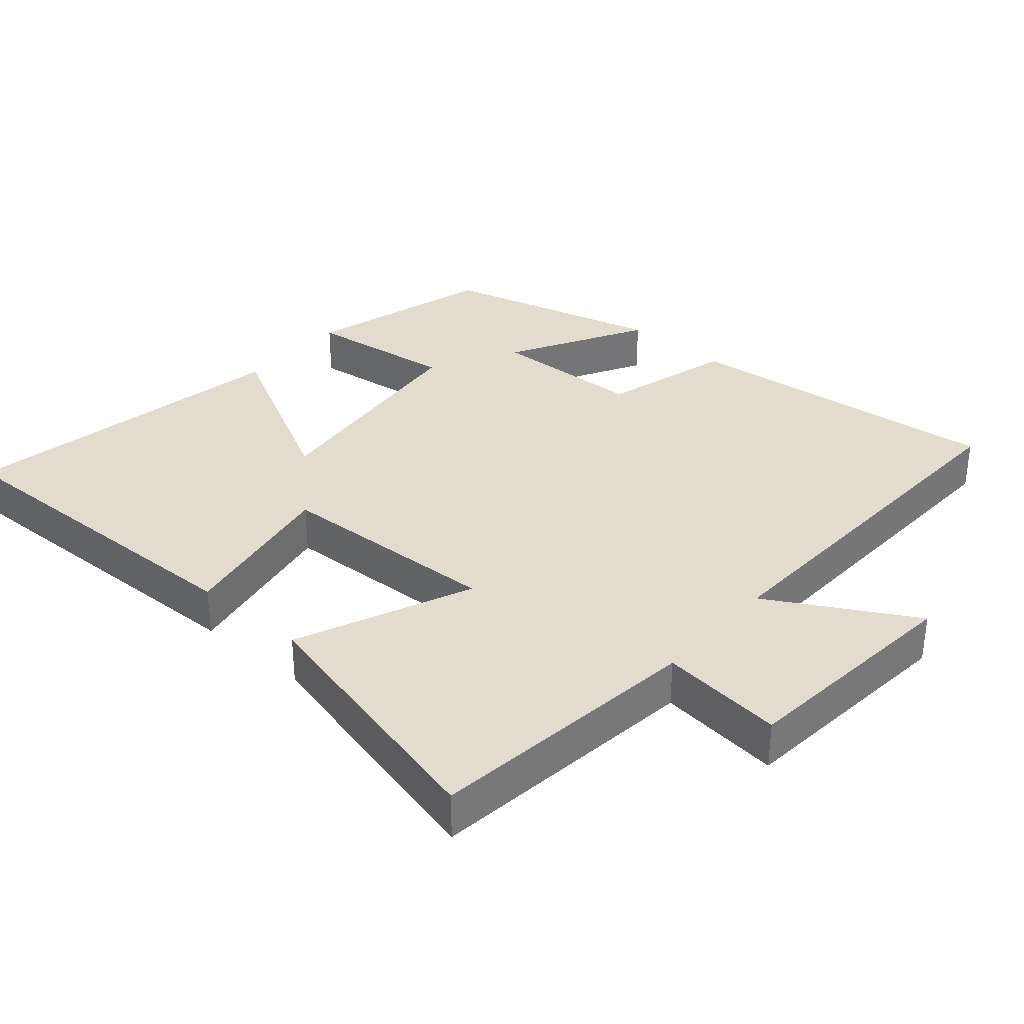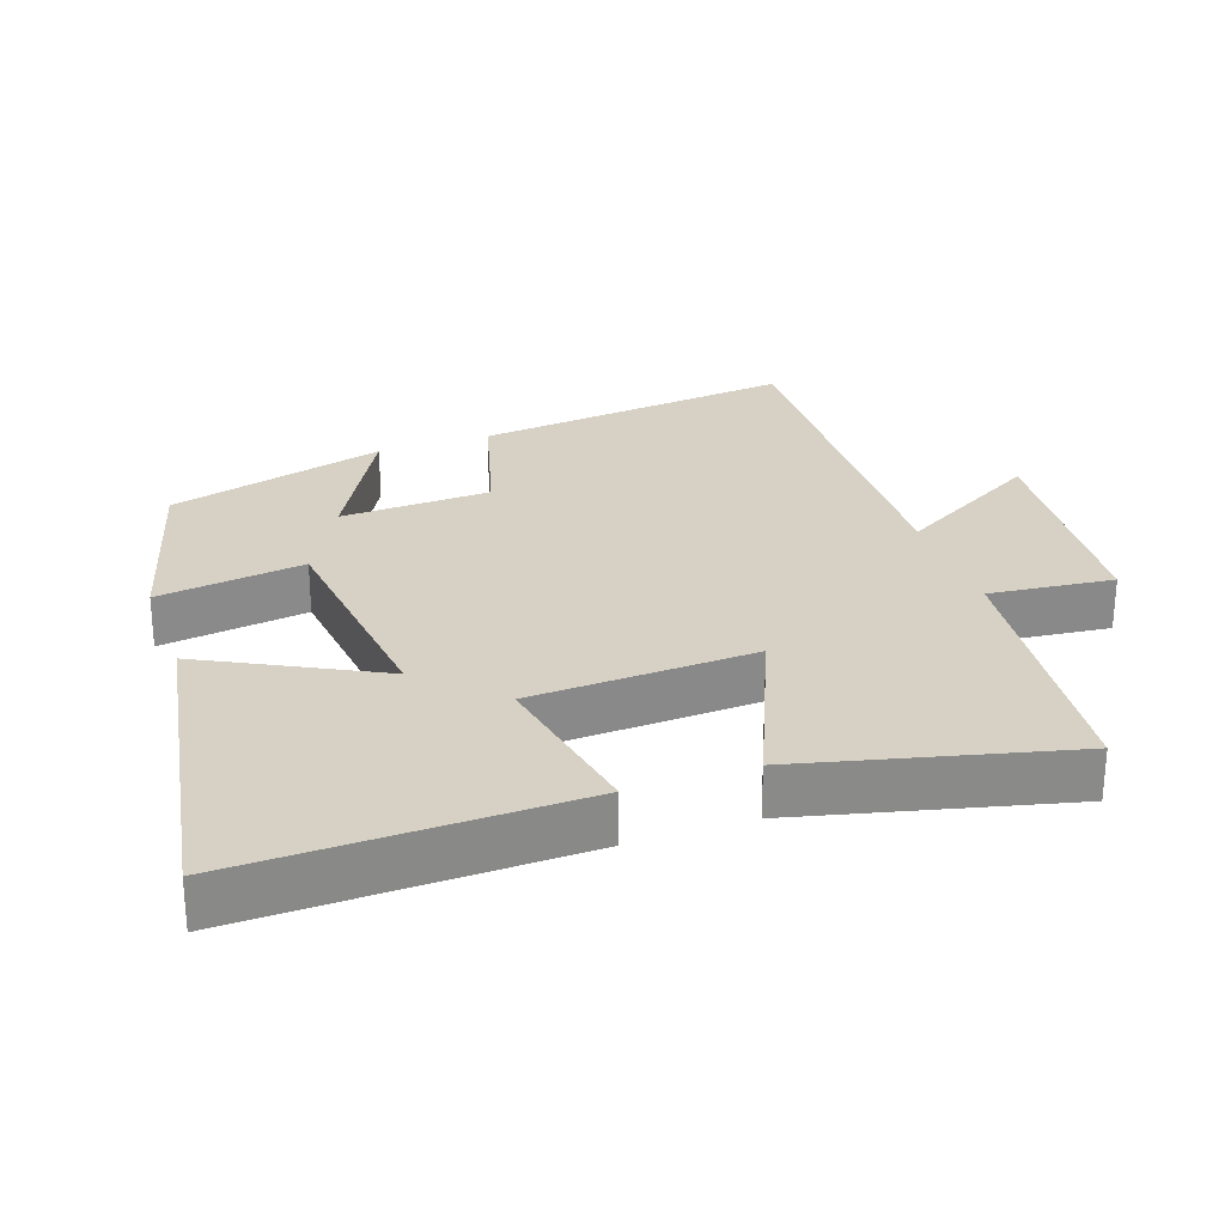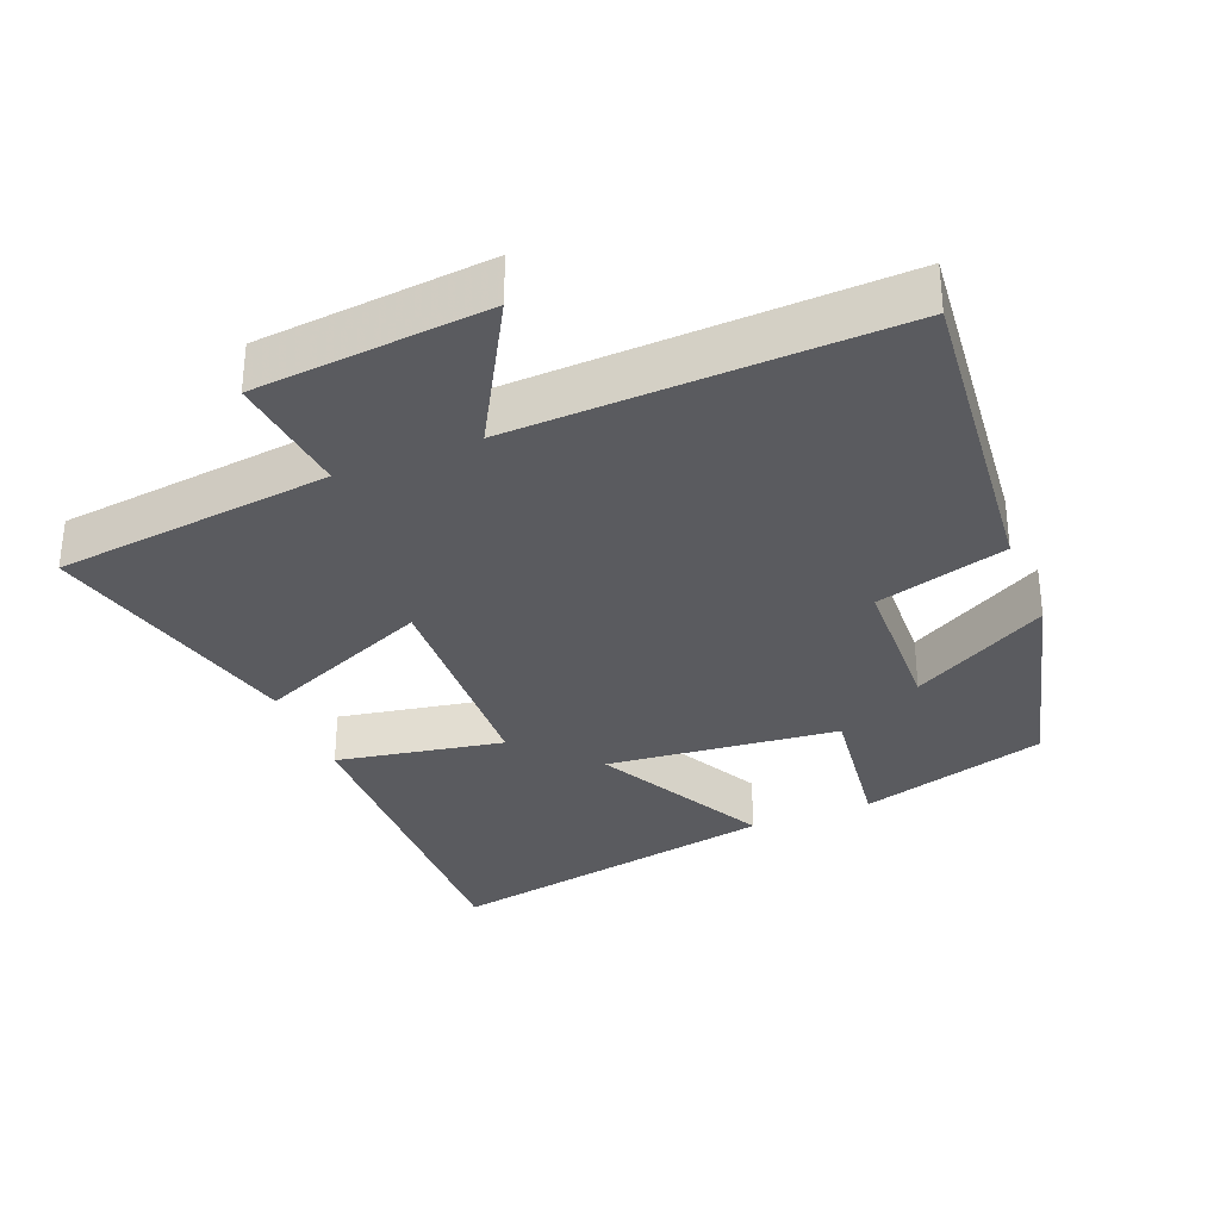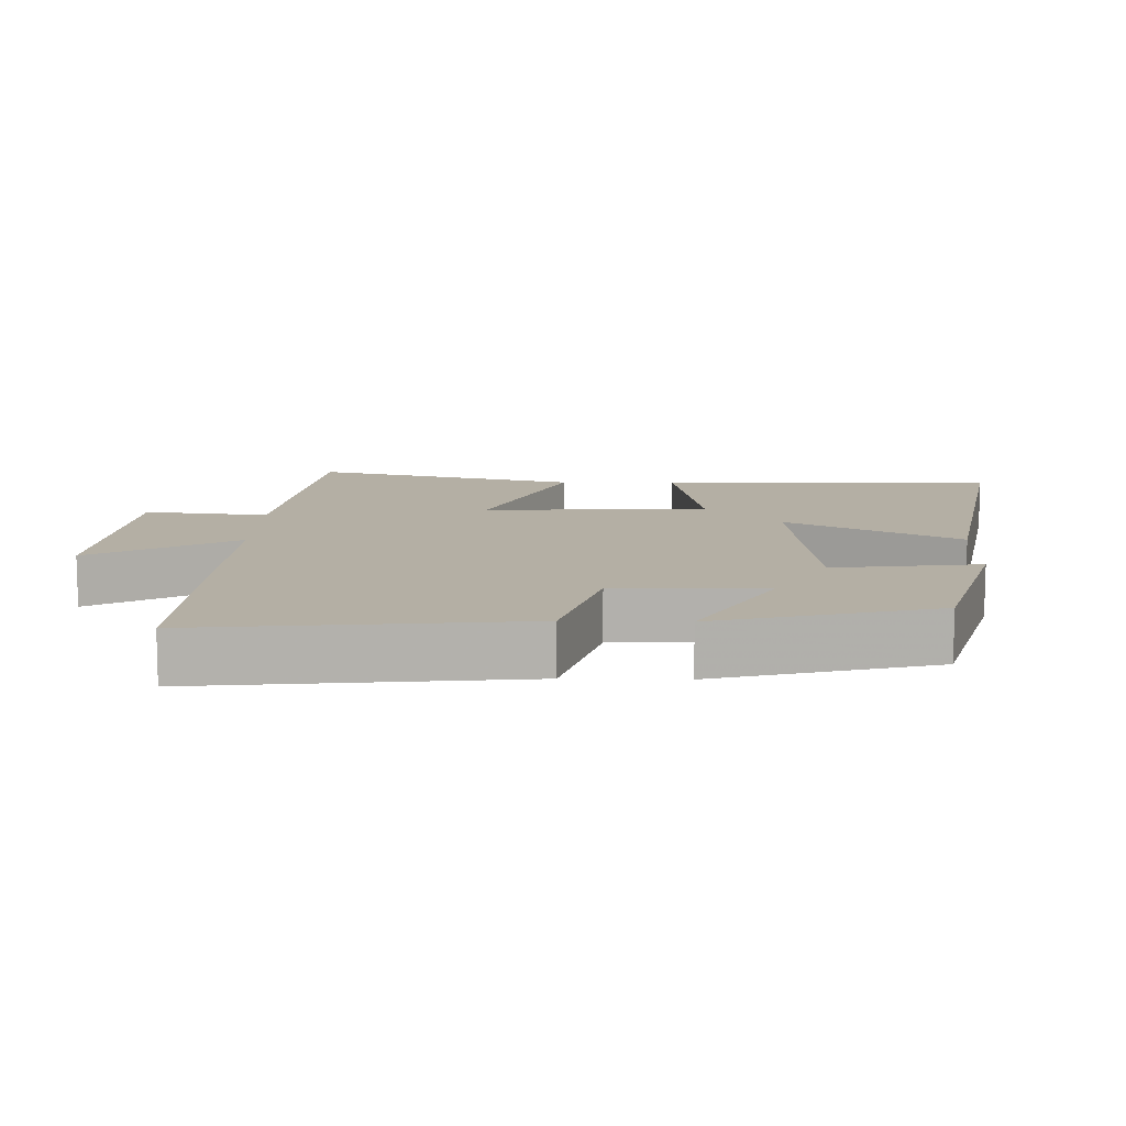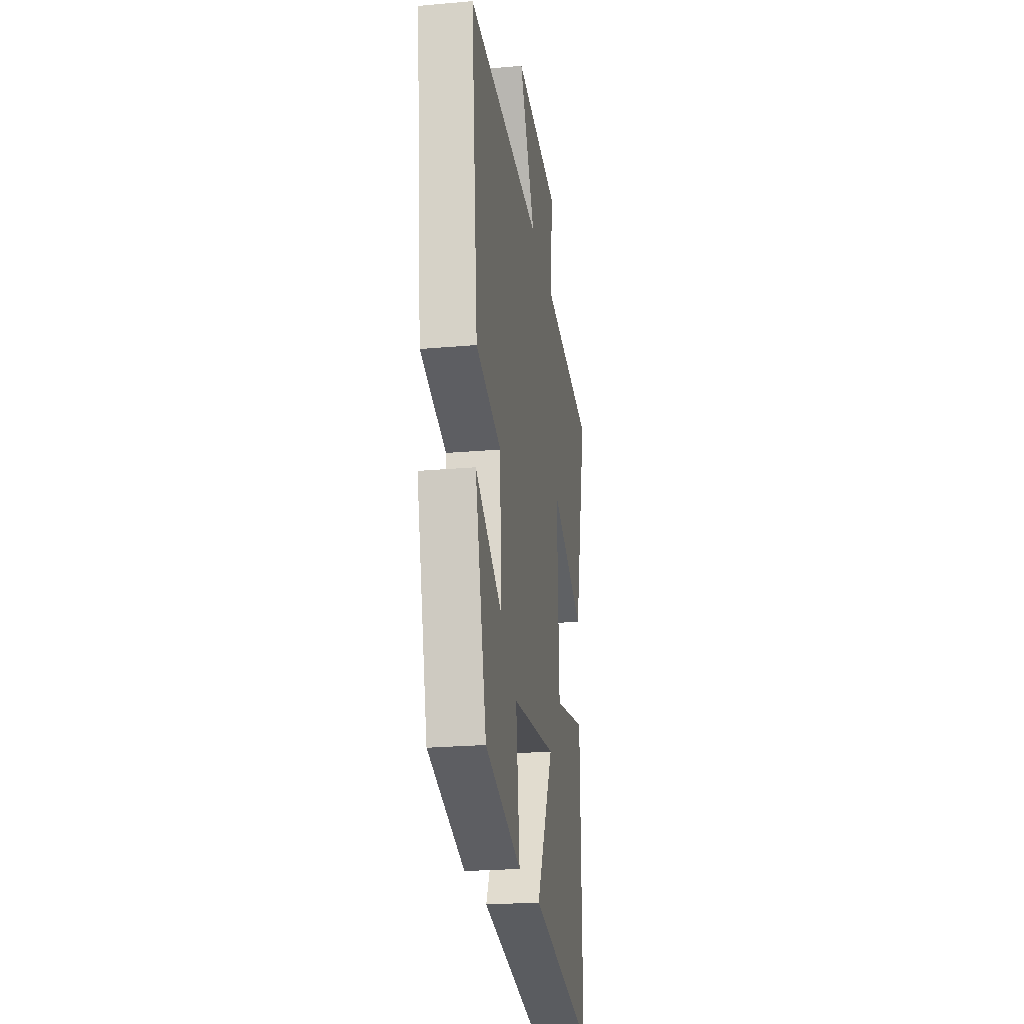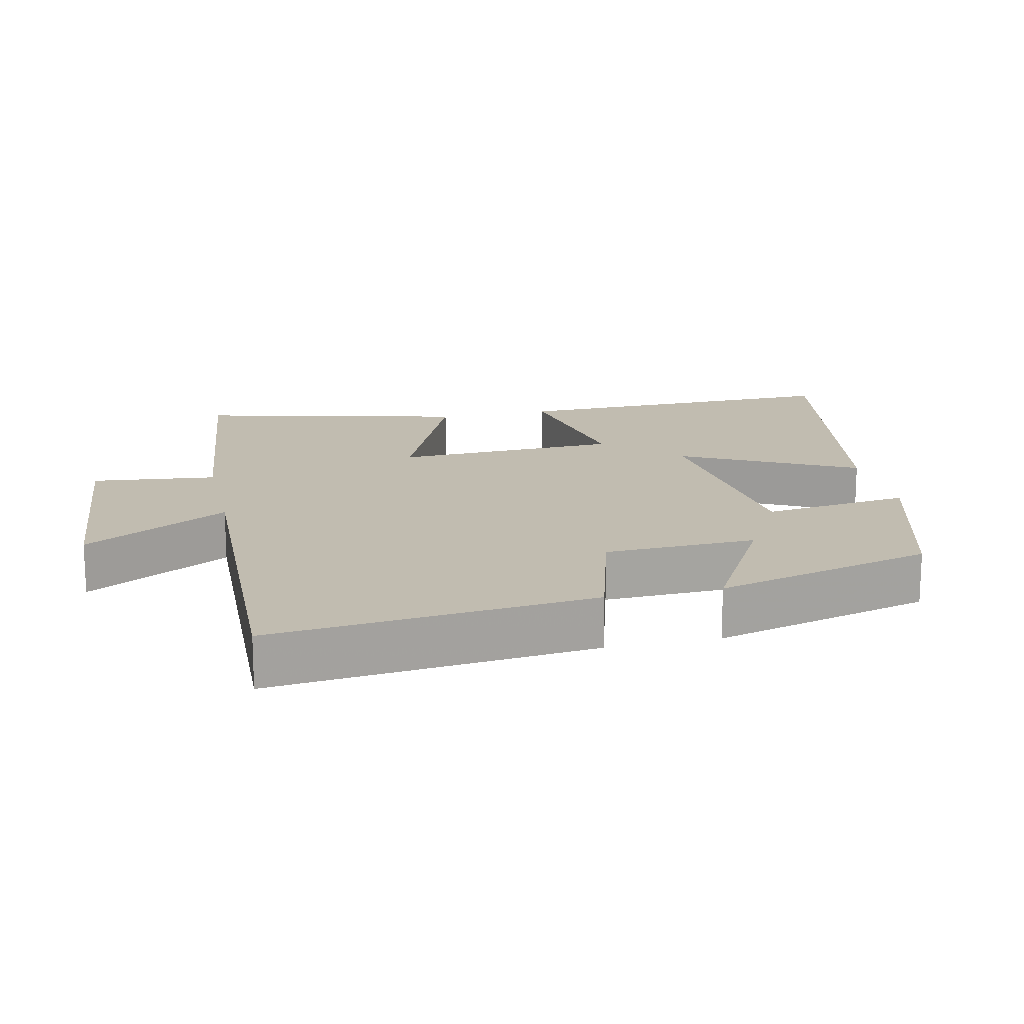
<metadata>
{"format":"obj","ext":"obj","renderer":"f3d","projection":"perspective","resolution":1024,"background":"white","views":[{"elev":34.1,"azim":-49.1,"up":"+Y"},{"elev":27.0,"azim":-109.5,"up":"+Y"},{"elev":-32.9,"azim":22.1,"up":"+Y"},{"elev":11.3,"azim":91.4,"up":"+Y"},{"elev":-23.3,"azim":98.5,"up":"+Z"},{"elev":16.5,"azim":77.3,"up":"+Y"}]}
</metadata>
<code>
v 0.416 0.07 -0.423
v 0.147 0.07 -0.5
v 0.175 0.07 -0.288
v -0.157 0.07 -0.252
v -0.027 0.07 -0.5
v -0.51 0.07 -0.588
v -0.5 0.07 -0.101
v -0.261 0.07 -0.145
v -0.247 0.07 0.179
v -0.5 0.07 0.071
v -0.595 0.07 0.454
v -0.196 0.07 0.5
v -0.216 0.07 0.679
v 0.118 0.07 0.709
v 0 0.07 0.5
v 0.549 0.07 0.519
v 0.5 0.07 0.055
v 0.312 0.07 0.002
v 0.304 0.07 -0.216
v 0.5 0.07 -0.107
v 0.416 0 -0.423
v 0.147 0 -0.5
v 0.175 0 -0.288
v -0.157 0 -0.252
v -0.027 0 -0.5
v -0.51 0 -0.588
v -0.5 0 -0.101
v -0.261 0 -0.145
v -0.247 0 0.179
v -0.5 0 0.071
v -0.595 0 0.454
v -0.196 0 0.5
v -0.216 0 0.679
v 0.118 0 0.709
v 0 0 0.5
v 0.549 0 0.519
v 0.5 0 0.055
v 0.312 0 0.002
v 0.304 0 -0.216
v 0.5 0 -0.107
f 19 20 1 2
f 18 19 2 3
f 15 16 17 18
f 15 18 3 4
f 12 13 14 15
f 12 15 4
f 9 10 11 12
f 8 9 12 4
f 6 7 8
f 4 5 6 8
f 22 21 40 39
f 23 22 39 38
f 38 37 36 35
f 24 23 38 35
f 35 34 33 32
f 24 35 32
f 32 31 30 29
f 24 32 29 28
f 28 27 26
f 28 26 25 24
f 1 21 22 2
f 2 22 23 3
f 3 23 24 4
f 4 24 25 5
f 5 25 26 6
f 6 26 27 7
f 7 27 28 8
f 8 28 29 9
f 9 29 30 10
f 10 30 31 11
f 11 31 32 12
f 12 32 33 13
f 13 33 34 14
f 14 34 35 15
f 15 35 36 16
f 16 36 37 17
f 17 37 38 18
f 18 38 39 19
f 19 39 40 20
f 20 40 21 1

</code>
